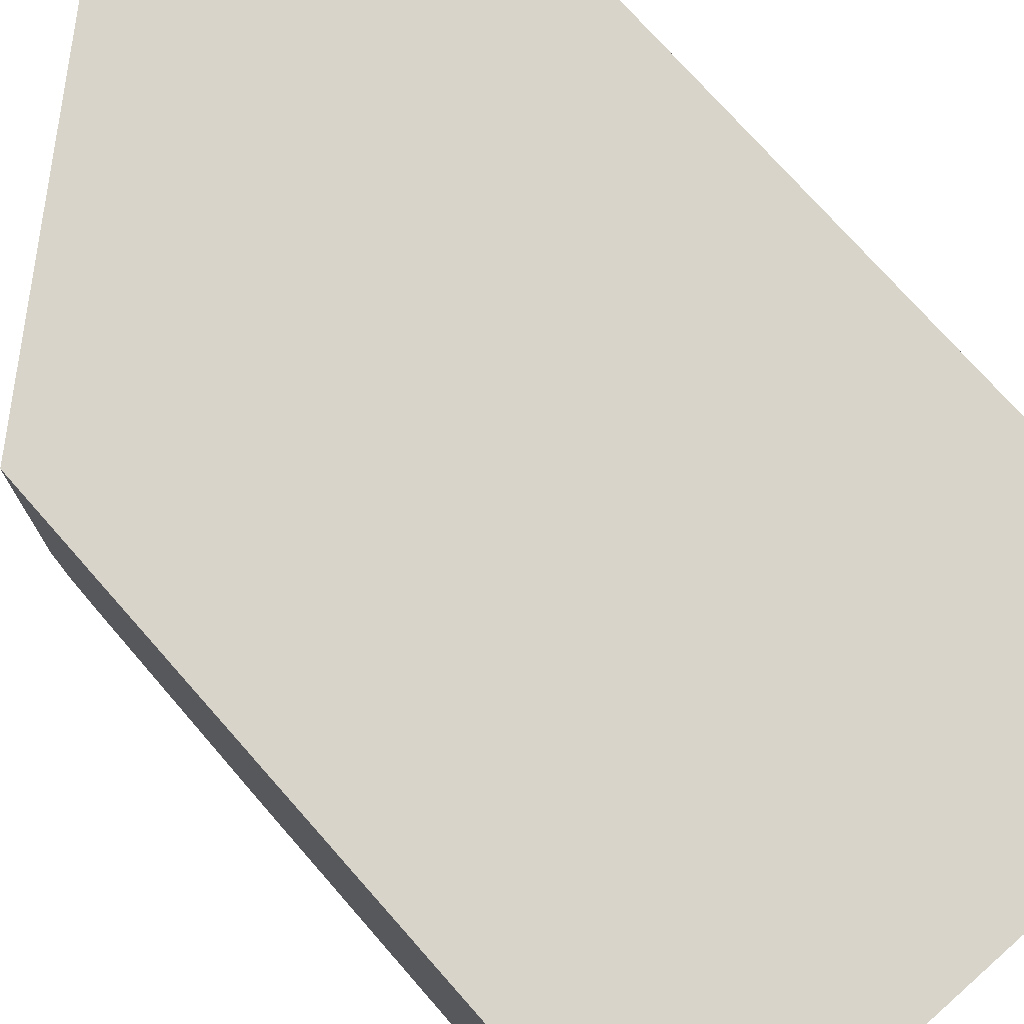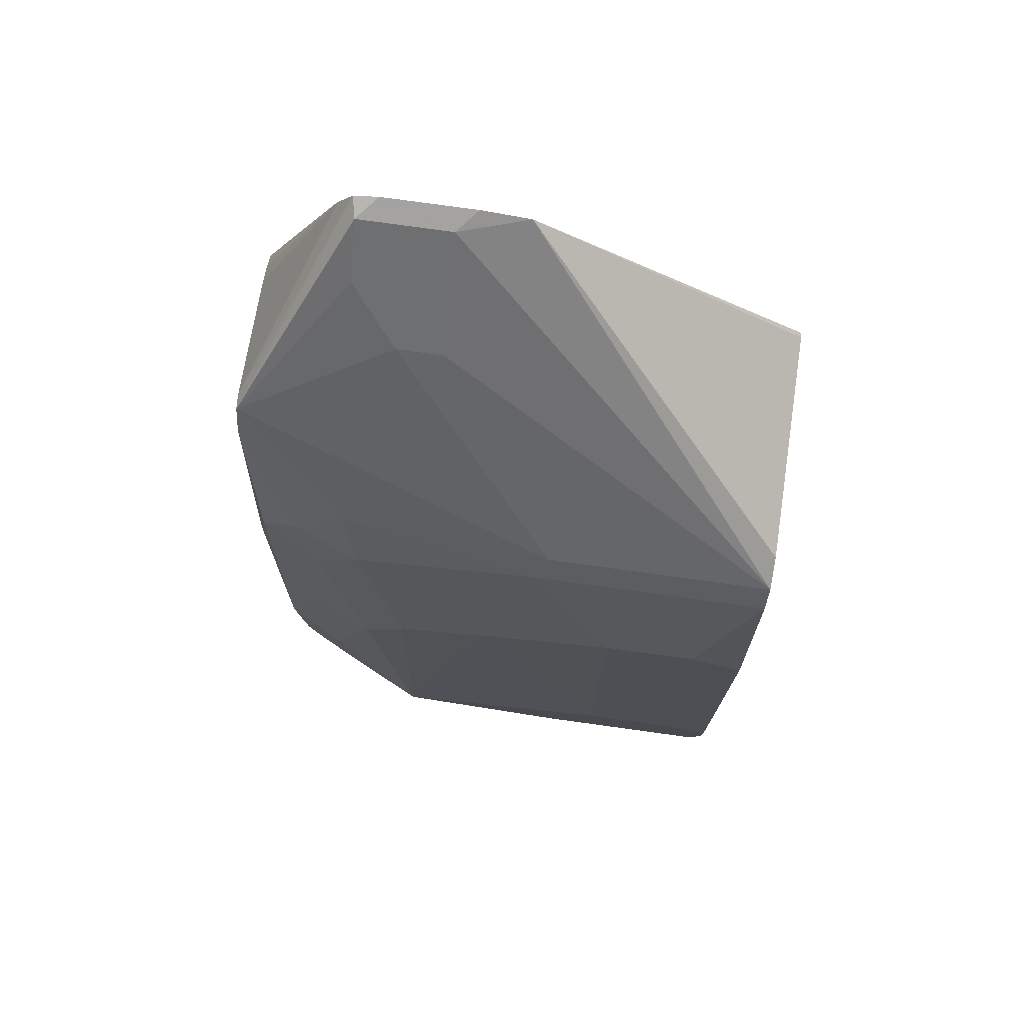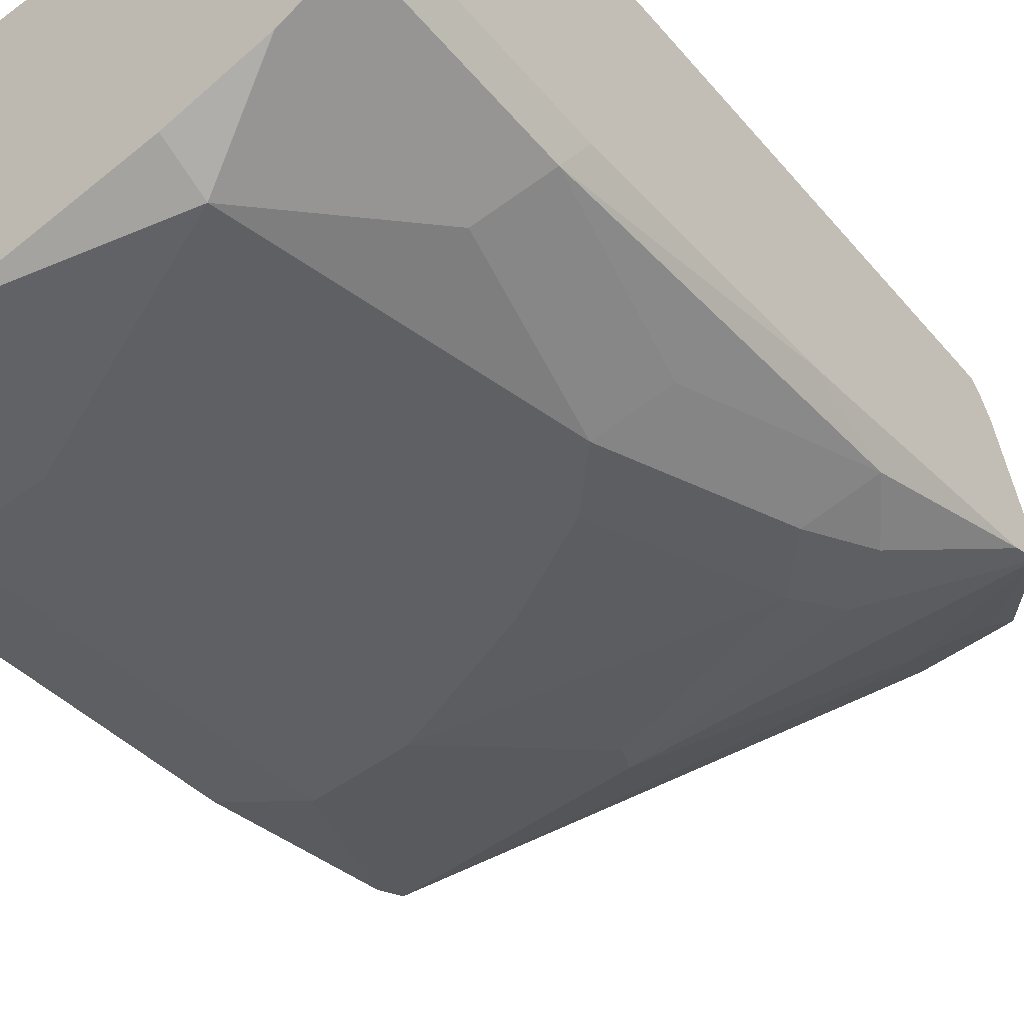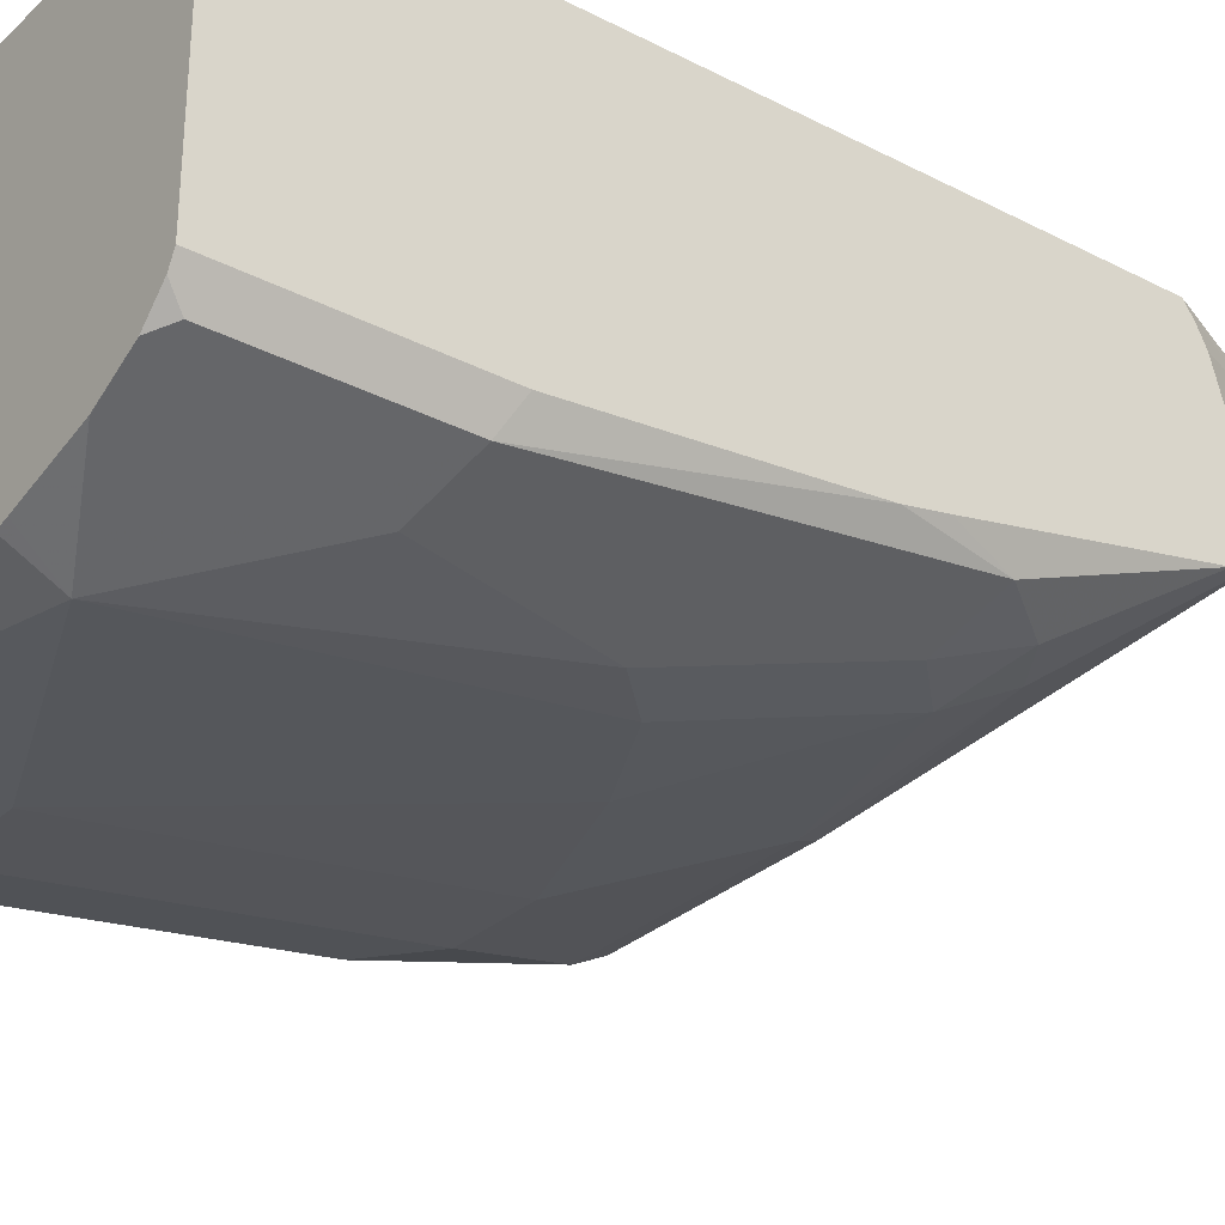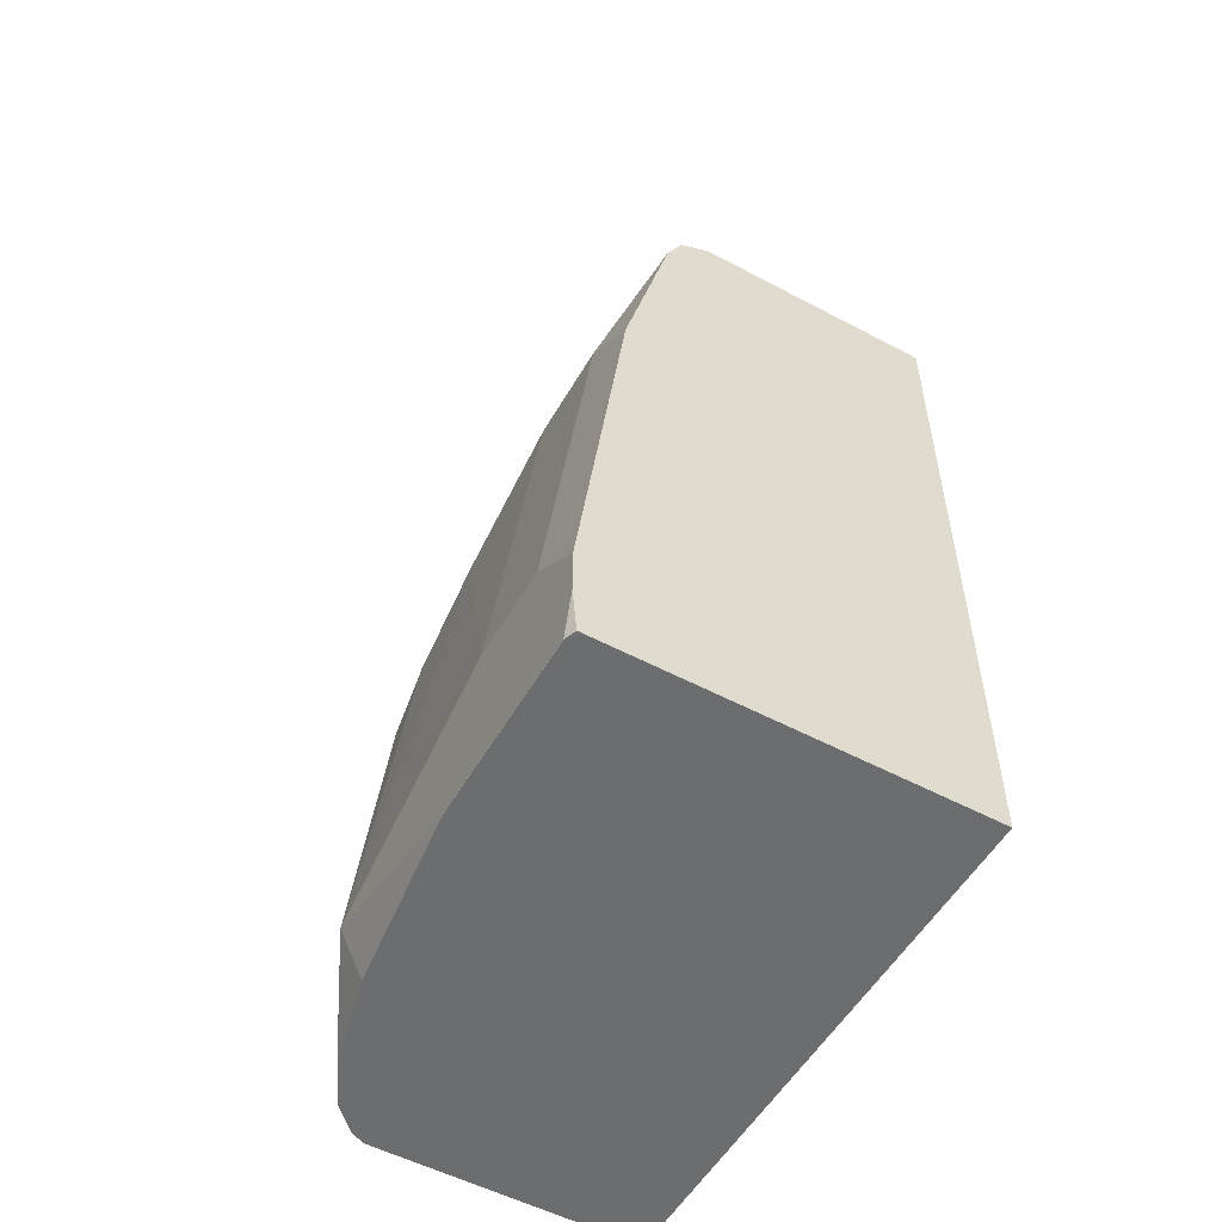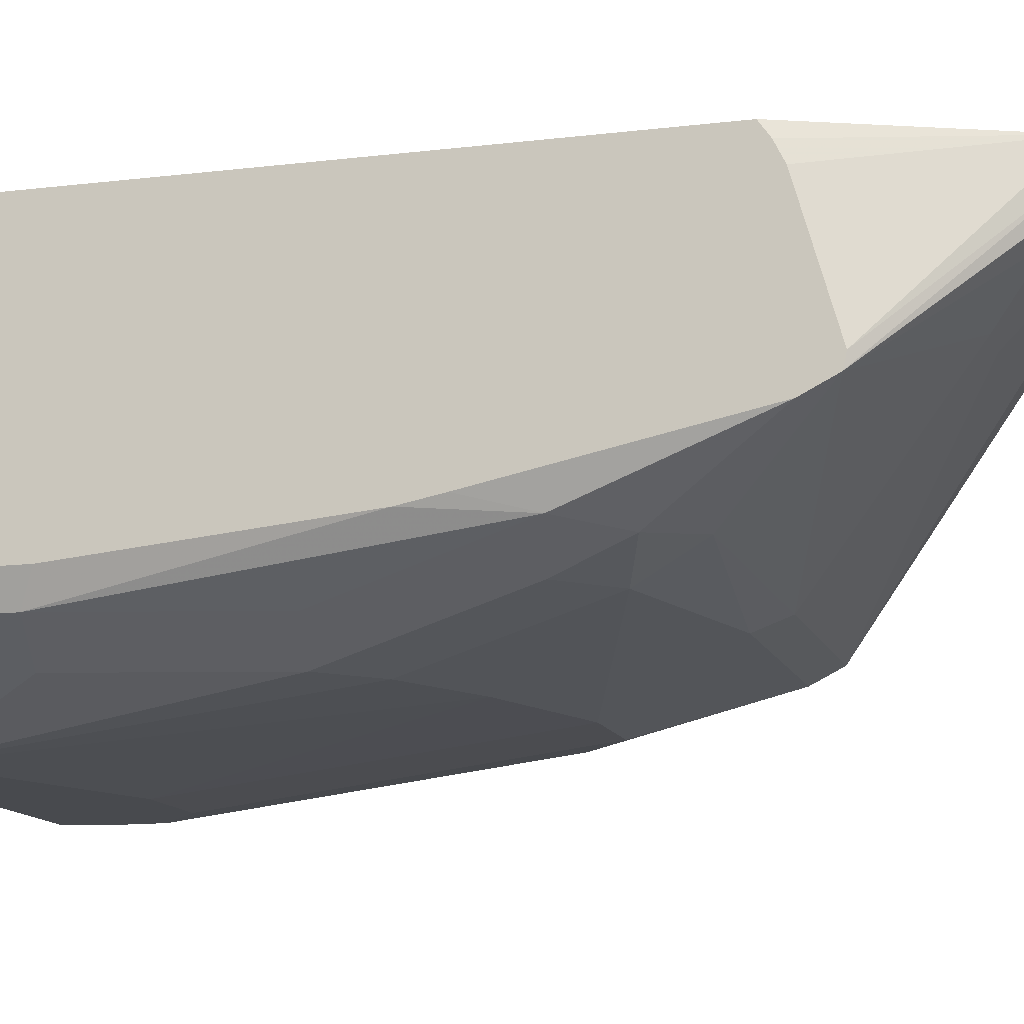
<metadata>
{"format":"obj","ext":"obj","renderer":"f3d","projection":"perspective","resolution":1024,"background":"white","views":[{"elev":75.0,"azim":-41.5,"up":"+Z"},{"elev":79.9,"azim":-172.2,"up":"+Y"},{"elev":-50.5,"azim":38.9,"up":"+Z"},{"elev":-29.7,"azim":53.0,"up":"+Z"},{"elev":-53.9,"azim":-119.5,"up":"+Y"},{"elev":-12.9,"azim":105.7,"up":"+Z"}]}
</metadata>
<code>
v 0.1844 0.7973 -0.2172
v 0.1844 0.7961 -0.2227
v 0.1418 0.8678 -0.1508
v 0.1485 0.8576 -0.1508
v 0.1844 0.7823 -0.1644
v 0.1844 0.796 -0.2229
v 0.1401 0.8661 -0.1592
v 0.1316 0.8703 -0.1508
v 0.1844 0.7743 -0.1508
v 0.1844 0.7785 -0.1567
v 0.121 0.8279 -0.1974
v 0.1401 0.847 -0.1783
v 0.1844 0.7833 -0.2293
v 0.1624 0.7355 -0.2579
v 0.1401 0.7515 -0.2547
v 0.05096 0.7578 -0.2611
v 0.1019 0.8661 -0.1592
v 0.09343 0.8703 -0.1508
v 0.1844 0.4999 -0.1508
v 0.1019 0.8279 -0.1974
v 0.1844 0.688 -0.2486
v 0.1783 0.7132 -0.2547
v 0.1528 0.7068 -0.2675
v 0.1337 0.726 -0.2675
v 0.05733 0.7451 -0.2675
v -0.04288 0.7544 -0.2628
v -0.04288 0.7578 -0.2611
v 0.07342 0.8676 -0.1508
v 0.1802 0.4849 -0.1508
v 0.1844 0.4775 -0.1719
v 0.1844 0.672 -0.2516
v 0.1783 0.5604 -0.2738
v 0.1592 0.6369 -0.2738
v 0.1337 0.6305 -0.2866
v 0.1146 0.6496 -0.2866
v 0.0764 0.6687 -0.2866
v 0.01912 0.6878 -0.2866
v -0.04288 0.7451 -0.2675
v -0.04288 0.7642 -0.2484
v -0.04288 0.7642 -0.1529
v -0.04288 0.7637 -0.1508
v 0.1769 0.4775 -0.1508
v 0.1844 0.4775 -0.2615
v 0.1844 0.5666 -0.2615
v 0.1816 0.4775 -0.2673
v 0.1783 0.484 -0.2738
v 0.1656 0.5477 -0.2802
v 0.1528 0.5541 -0.2866
v 0.1146 0.4967 -0.3057
v 0.01912 0.535 -0.3057
v -0.01909 0.6878 -0.2866
v -0.04288 0.6687 -0.2866
v -0.04288 0.4775 -0.1508
v 0.1718 0.4775 -0.2771
v 0.1656 0.4775 -0.2802
v 0.1274 0.4904 -0.2993
v 0.1528 0.4775 -0.2865
v 0.1527 0.4775 -0.2866
v 0.12 0.4775 -0.2947
v 0.1146 0.484 -0.2993
v 0.03821 0.4775 -0.3056
v 0.03821 0.4777 -0.3057
v -0.01909 0.535 -0.3057
v -0.04288 0.5158 -0.3057
v -0.04288 0.4775 -0.3012
v 0.1531 0.4775 -0.2864
v 0.1528 0.4777 -0.2866
v 0.1146 0.4775 -0.296
v -0.03836 0.4775 -0.3056
v -0.03821 0.4777 -0.3057
v -0.04288 0.4967 -0.3057
v -0.04288 0.4775 -0.3039
v -0.04288 0.4777 -0.3039
f 31 44 32
f 30 55 54
f 30 54 45
f 30 45 43
f 32 44 45
f 34 48 49
f 32 46 55
f 32 55 47
f 32 47 48
f 32 48 34
f 32 34 33
f 30 66 55
f 34 49 35
f 32 45 46
f 30 57 66
f 30 42 53
f 30 59 58
f 26 65 53
f 70 73 71
f 26 53 41
f 26 41 40
f 26 40 39
f 26 39 27
f 27 39 28
f 28 39 40
f 28 40 41
f 29 42 30
f 30 53 65
f 30 65 69
f 30 69 61
f 30 61 68
f 30 68 59
f 30 58 57
f 35 49 36
f 49 61 62
f 36 50 37
f 51 63 52
f 52 63 64
f 55 66 67
f 55 67 56
f 56 67 57
f 57 67 66
f 49 63 50
f 59 68 60
f 61 69 70
f 61 70 62
f 65 72 69
f 69 72 70
f 70 72 73
f 26 72 65
f 60 68 61
f 49 64 63
f 49 71 64
f 49 70 71
f 37 50 63
f 37 63 51
f 38 51 52
f 43 45 44
f 45 54 46
f 46 54 55
f 47 55 56
f 47 56 48
f 48 56 49
f 49 56 57
f 49 57 58
f 49 58 59
f 49 59 60
f 49 60 61
f 49 62 70
f 36 49 50
f 26 73 72
f 7 20 17
f 26 64 71
f 3 18 28
f 3 28 41
f 3 41 53
f 3 53 42
f 3 42 29
f 3 29 19
f 3 8 18
f 3 19 9
f 4 9 10
f 4 10 5
f 6 11 12
f 6 12 7
f 6 13 14
f 6 14 15
f 3 9 4
f 6 15 16
f 2 7 3
f 1 6 2
f 26 71 73
f 1 2 3
f 1 3 4
f 1 4 5
f 1 5 10
f 1 10 9
f 2 6 7
f 1 9 19
f 1 30 43
f 1 43 44
f 1 44 31
f 1 31 21
f 1 21 13
f 1 13 6
f 1 19 30
f 6 16 11
f 3 7 8
f 7 11 20
f 22 31 32
f 22 32 33
f 22 33 34
f 22 34 23
f 24 34 35
f 24 35 36
f 21 31 22
f 24 36 37
f 25 38 26
f 25 37 51
f 25 51 38
f 26 38 52
f 7 12 11
f 26 52 64
f 24 37 25
f 19 29 30
f 23 34 24
f 13 22 14
f 17 27 28
f 11 16 27
f 11 27 20
f 13 21 22
f 14 22 23
f 14 23 24
f 7 18 8
f 14 24 15
f 15 25 16
f 16 25 26
f 16 26 27
f 17 28 18
f 17 20 27
f 15 24 25
f 7 17 18

</code>
